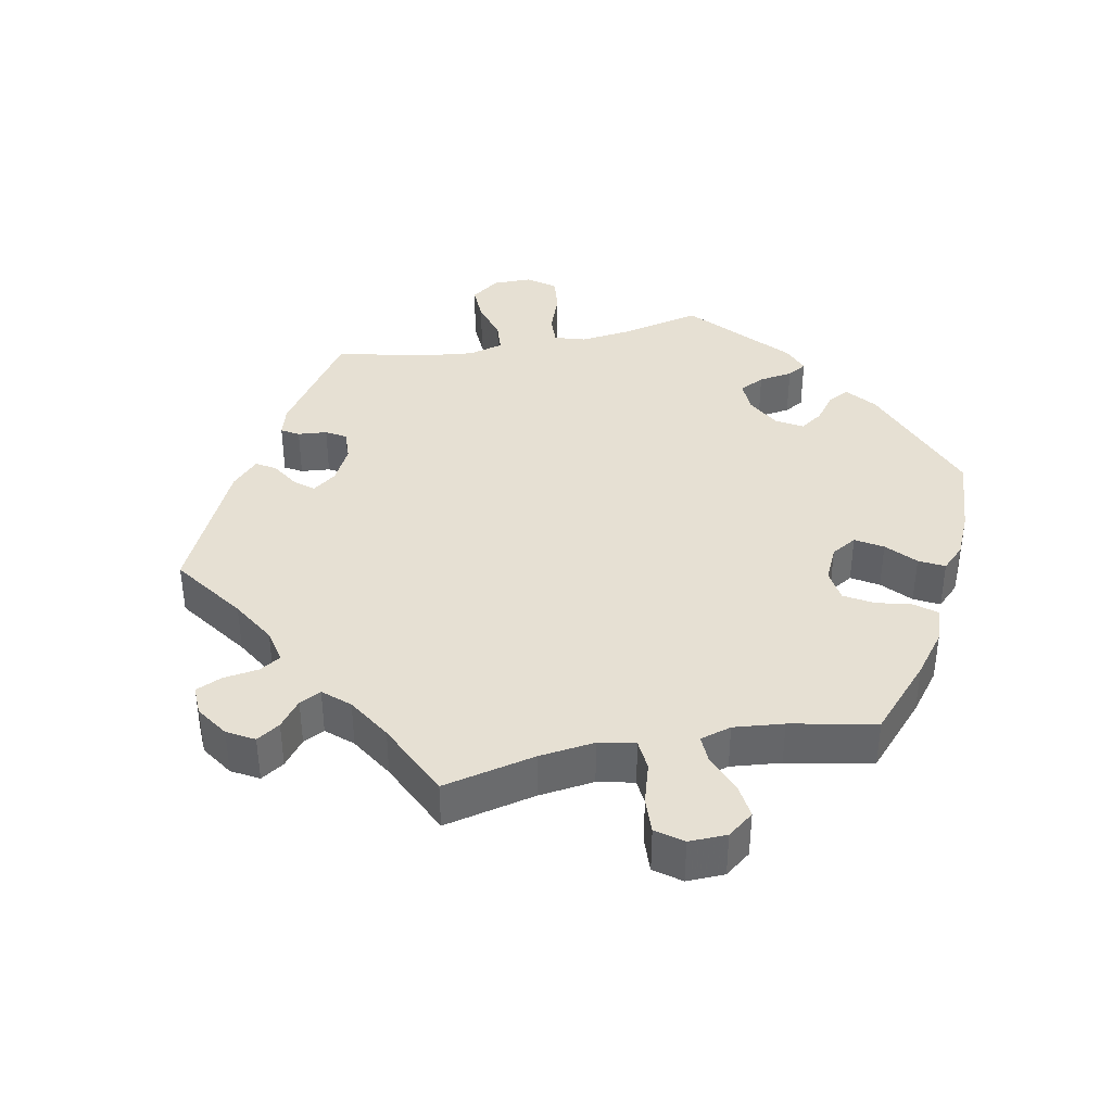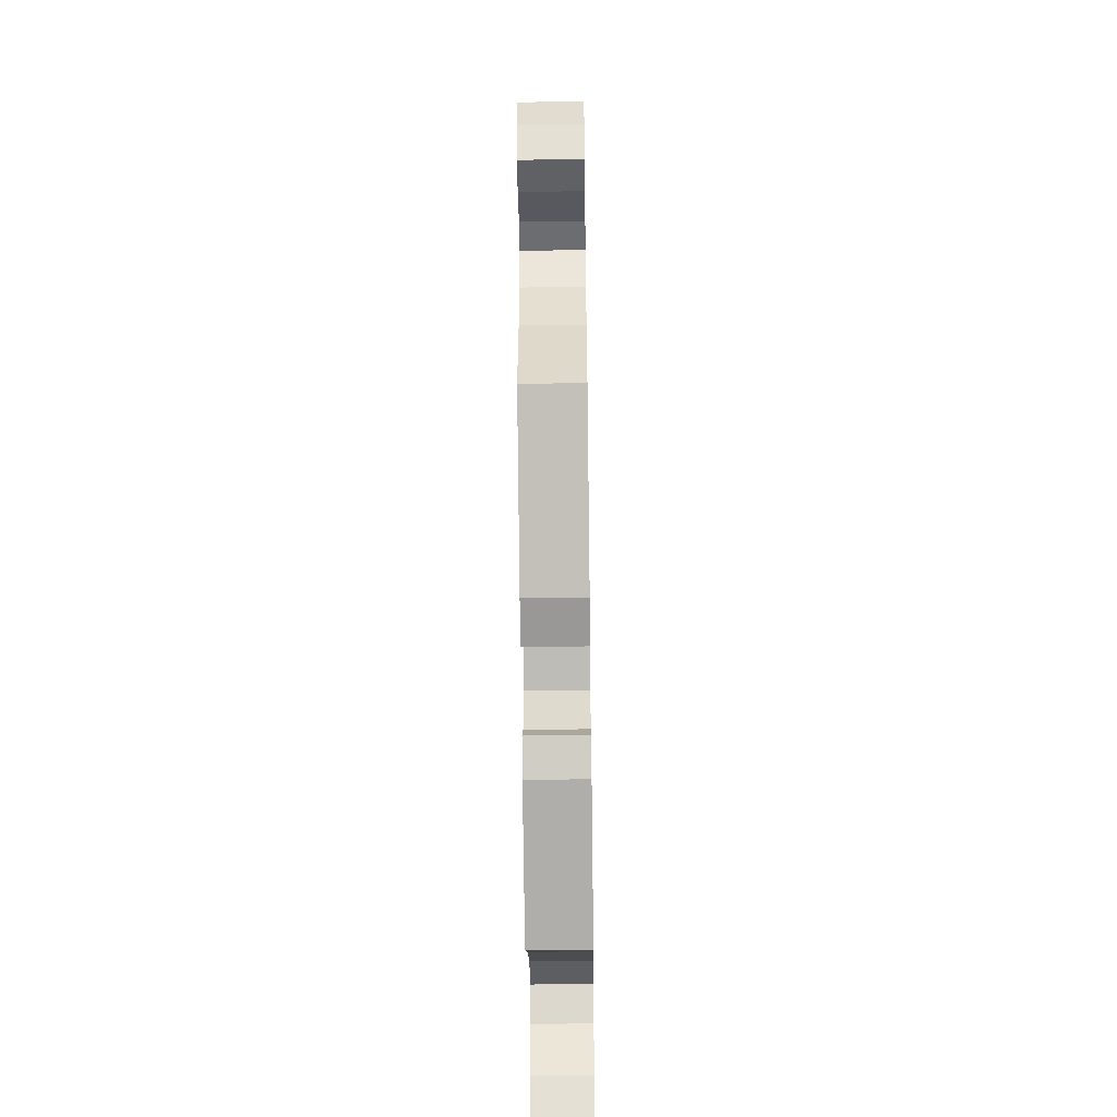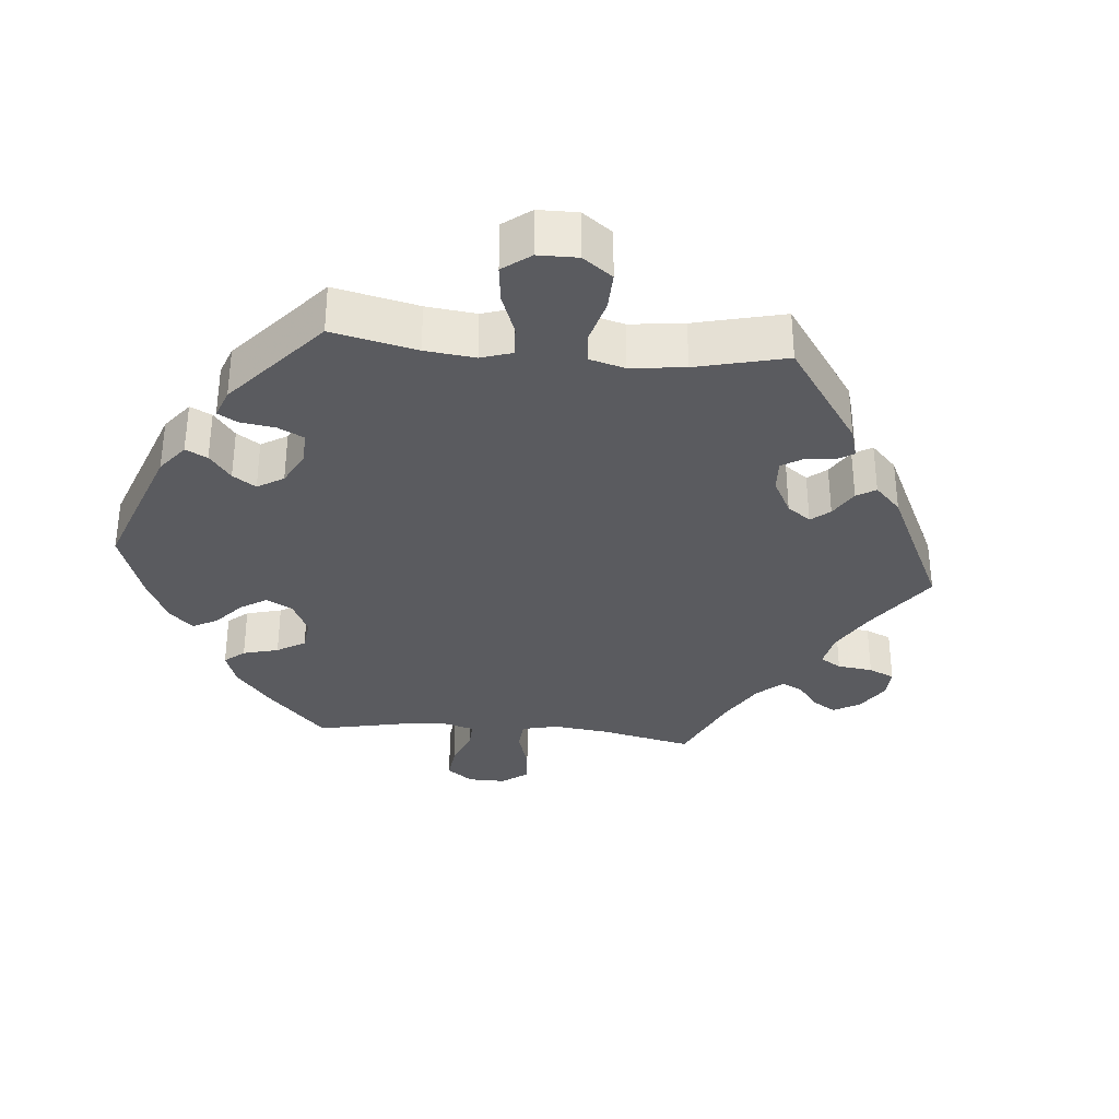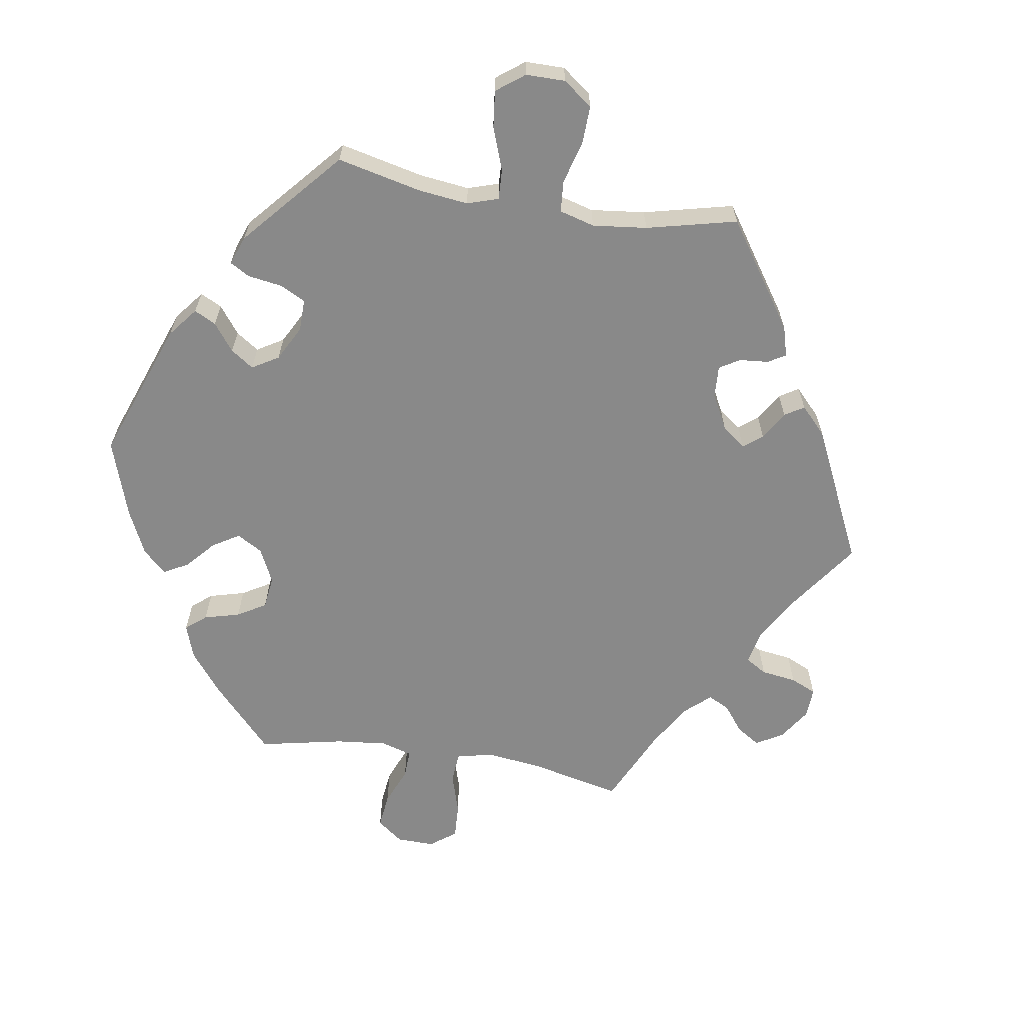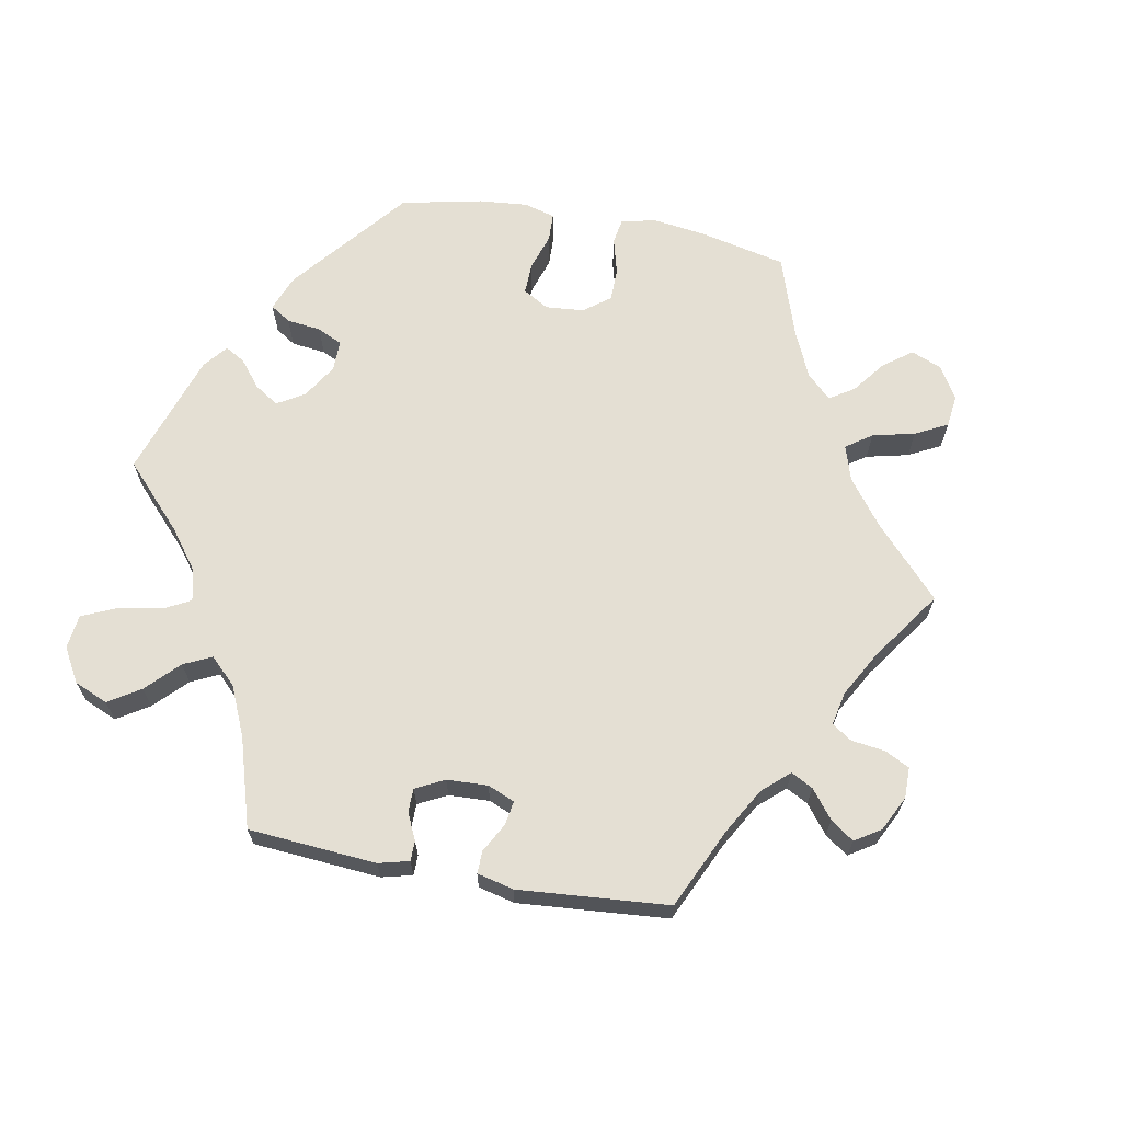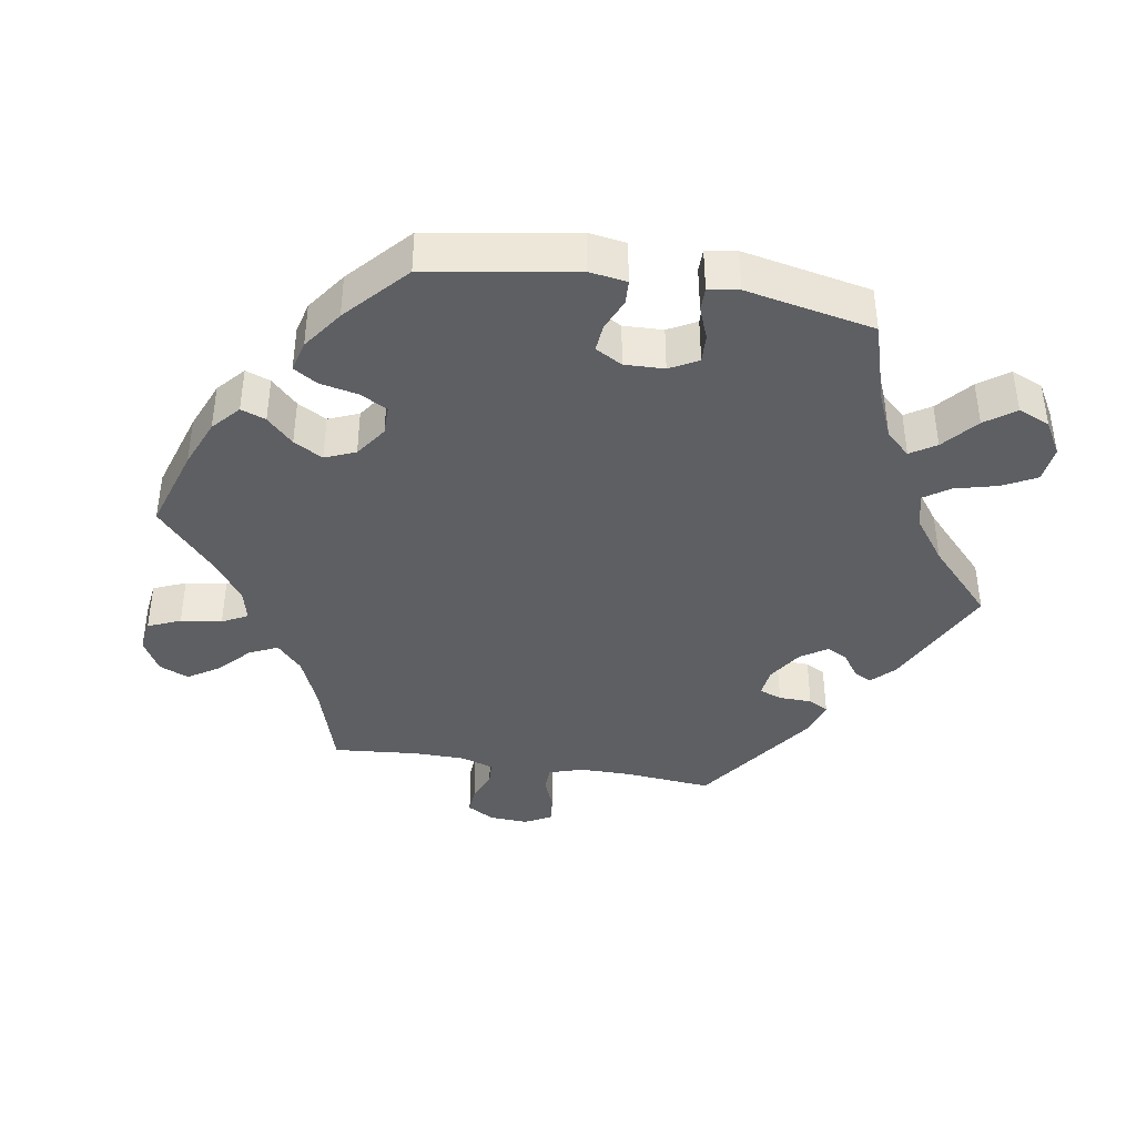
<metadata>
{"format":"obj","ext":"obj","renderer":"f3d","projection":"perspective","resolution":1024,"background":"white","views":[{"elev":38.5,"azim":-41.4,"up":"+Y"},{"elev":-52.4,"azim":-89.2,"up":"+Z"},{"elev":-33.1,"azim":144.8,"up":"+Y"},{"elev":-63.1,"azim":140.8,"up":"+Y"},{"elev":66.6,"azim":-139.6,"up":"+Y"},{"elev":-40.0,"azim":80.4,"up":"+Y"}]}
</metadata>
<code>
v 0.535 0.07 0.082
v 0.527 0.07 0.029
v 0.493 0.07 0.027
v 0.448 0.07 0.046
v 0.409 0.07 0.049
v 0.388 0.07 0.011
v 0.39 0.07 -0.045
v 0.412 0.07 -0.085
v 0.452 0.07 -0.083
v 0.498 0.07 -0.065
v 0.53 0.07 -0.065
v 0.537 0.07 -0.108
v 0.501 0.07 -0.289
v 0.385 0.07 -0.325
v 0.32 0.07 -0.353
v 0.289 0.07 -0.387
v 0.312 0.07 -0.423
v 0.361 0.07 -0.464
v 0.392 0.07 -0.506
v 0.373 0.07 -0.551
v 0.325 0.07 -0.579
v 0.274 0.07 -0.573
v 0.249 0.07 -0.526
v 0.233 0.07 -0.465
v 0.208 0.07 -0.429
v 0.158 0.07 -0.442
v 0.096 0.07 -0.488
v 0.001 0.07 -0.578
v -0.163 0.07 -0.5
v -0.195 0.07 -0.469
v -0.181 0.07 -0.444
v -0.147 0.07 -0.42
v -0.131 0.07 -0.391
v -0.156 0.07 -0.353
v -0.205 0.07 -0.322
v -0.246 0.07 -0.317
v -0.258 0.07 -0.349
v -0.259 0.07 -0.396
v -0.274 0.07 -0.424
v -0.325 0.07 -0.409
v -0.501 0.07 -0.288
v -0.49 0.07 -0.164
v -0.49 0.07 -0.09
v -0.506 0.07 -0.042
v -0.541 0.07 -0.041
v -0.588 0.07 -0.06
v -0.628 0.07 -0.064
v -0.648 0.07 -0.026
v -0.645 0.07 0.029
v -0.623 0.07 0.067
v -0.584 0.07 0.065
v -0.54 0.07 0.047
v -0.506 0.07 0.049
v -0.491 0.07 0.095
v -0.49 0.07 0.168
v -0.501 0.07 0.289
v -0.373 0.07 0.329
v -0.3 0.07 0.36
v -0.261 0.07 0.396
v -0.28 0.07 0.436
v -0.325 0.07 0.478
v -0.353 0.07 0.521
v -0.335 0.07 0.563
v -0.288 0.07 0.589
v -0.242 0.07 0.583
v -0.222 0.07 0.537
v -0.214 0.07 0.479
v -0.195 0.07 0.443
v -0.15 0.07 0.454
v -0.092 0.07 0.496
v 0 0.07 0.578
v 0.119 0.07 0.541
v 0.188 0.07 0.513
v 0.227 0.07 0.479
v 0.214 0.07 0.444
v 0.177 0.07 0.407
v 0.154 0.07 0.366
v 0.172 0.07 0.323
v 0.217 0.07 0.292
v 0.259 0.07 0.292
v 0.28 0.07 0.331
v 0.291 0.07 0.384
v 0.312 0.07 0.418
v 0.356 0.07 0.407
v 0.413 0.07 0.367
v 0.5 0.07 0.289
v 0.535 0 0.082
v 0.527 0 0.029
v 0.493 0 0.027
v 0.448 0 0.046
v 0.409 0 0.049
v 0.388 0 0.011
v 0.39 0 -0.045
v 0.412 0 -0.085
v 0.452 0 -0.083
v 0.498 0 -0.065
v 0.53 0 -0.065
v 0.537 0 -0.108
v 0.501 0 -0.289
v 0.385 0 -0.325
v 0.32 0 -0.353
v 0.289 0 -0.387
v 0.312 0 -0.423
v 0.361 0 -0.464
v 0.392 0 -0.506
v 0.373 0 -0.551
v 0.325 0 -0.579
v 0.274 0 -0.573
v 0.249 0 -0.526
v 0.233 0 -0.465
v 0.208 0 -0.429
v 0.158 0 -0.442
v 0.096 0 -0.488
v 0.001 0 -0.578
v -0.163 0 -0.5
v -0.195 0 -0.469
v -0.181 0 -0.444
v -0.147 0 -0.42
v -0.131 0 -0.391
v -0.156 0 -0.353
v -0.205 0 -0.322
v -0.246 0 -0.317
v -0.258 0 -0.349
v -0.259 0 -0.396
v -0.274 0 -0.424
v -0.325 0 -0.409
v -0.501 0 -0.288
v -0.49 0 -0.164
v -0.49 0 -0.09
v -0.506 0 -0.042
v -0.541 0 -0.041
v -0.588 0 -0.06
v -0.628 0 -0.064
v -0.648 0 -0.026
v -0.645 0 0.029
v -0.623 0 0.067
v -0.584 0 0.065
v -0.54 0 0.047
v -0.506 0 0.049
v -0.491 0 0.095
v -0.49 0 0.168
v -0.501 0 0.289
v -0.373 0 0.329
v -0.3 0 0.36
v -0.261 0 0.396
v -0.28 0 0.436
v -0.325 0 0.478
v -0.353 0 0.521
v -0.335 0 0.563
v -0.288 0 0.589
v -0.242 0 0.583
v -0.222 0 0.537
v -0.214 0 0.479
v -0.195 0 0.443
v -0.15 0 0.454
v -0.092 0 0.496
v 0 0 0.578
v 0.119 0 0.541
v 0.188 0 0.513
v 0.227 0 0.479
v 0.214 0 0.444
v 0.177 0 0.407
v 0.154 0 0.366
v 0.172 0 0.323
v 0.217 0 0.292
v 0.259 0 0.292
v 0.28 0 0.331
v 0.291 0 0.384
v 0.312 0 0.418
v 0.356 0 0.407
v 0.413 0 0.367
v 0.5 0 0.289
f 81 82 83 84
f 80 81 84 85
f 73 74 75 76
f 73 76 77
f 70 71 72 73
f 69 70 73 77
f 68 69 77 78
f 64 65 66 67
f 64 67 68
f 63 64 68
f 60 61 62 63
f 59 60 63 68
f 58 59 68 78
f 55 56 57
f 54 55 57 58
f 53 54 58 78
f 49 50 51 52
f 49 52 53
f 48 49 53
f 45 46 47 48
f 44 45 48 53
f 43 44 53 78
f 39 40 41 42
f 37 38 39 42
f 36 37 42 43
f 35 36 43 78
f 29 30 31 32
f 27 28 29 32
f 26 27 32 33
f 25 26 33 34
f 21 22 23 24
f 21 24 25
f 20 21 25
f 17 18 19 20
f 16 17 20 25
f 15 16 25 34
f 11 12 13 14
f 9 10 11 14
f 8 9 14 15
f 7 8 15 34
f 1 2 3 4
f 1 4 5
f 80 85 86 1
f 34 35 78 79
f 6 7 34 79
f 5 6 79 80
f 1 5 80
f 170 169 168 167
f 171 170 167 166
f 162 161 160 159
f 163 162 159
f 159 158 157 156
f 163 159 156 155
f 164 163 155 154
f 153 152 151 150
f 154 153 150
f 154 150 149
f 149 148 147 146
f 154 149 146 145
f 164 154 145 144
f 143 142 141
f 144 143 141 140
f 164 144 140 139
f 138 137 136 135
f 139 138 135
f 139 135 134
f 134 133 132 131
f 139 134 131 130
f 164 139 130 129
f 128 127 126 125
f 128 125 124 123
f 129 128 123 122
f 164 129 122 121
f 118 117 116 115
f 118 115 114 113
f 119 118 113 112
f 120 119 112 111
f 110 109 108 107
f 111 110 107
f 111 107 106
f 106 105 104 103
f 111 106 103 102
f 120 111 102 101
f 100 99 98 97
f 100 97 96 95
f 101 100 95 94
f 120 101 94 93
f 90 89 88 87
f 91 90 87
f 87 172 171 166
f 165 164 121 120
f 165 120 93 92
f 166 165 92 91
f 166 91 87
f 1 87 88 2
f 2 88 89 3
f 3 89 90 4
f 4 90 91 5
f 5 91 92 6
f 6 92 93 7
f 7 93 94 8
f 8 94 95 9
f 9 95 96 10
f 10 96 97 11
f 11 97 98 12
f 12 98 99 13
f 13 99 100 14
f 14 100 101 15
f 15 101 102 16
f 16 102 103 17
f 17 103 104 18
f 18 104 105 19
f 19 105 106 20
f 20 106 107 21
f 21 107 108 22
f 22 108 109 23
f 23 109 110 24
f 24 110 111 25
f 25 111 112 26
f 26 112 113 27
f 27 113 114 28
f 28 114 115 29
f 29 115 116 30
f 30 116 117 31
f 31 117 118 32
f 32 118 119 33
f 33 119 120 34
f 34 120 121 35
f 35 121 122 36
f 36 122 123 37
f 37 123 124 38
f 38 124 125 39
f 39 125 126 40
f 40 126 127 41
f 41 127 128 42
f 42 128 129 43
f 43 129 130 44
f 44 130 131 45
f 45 131 132 46
f 46 132 133 47
f 47 133 134 48
f 48 134 135 49
f 49 135 136 50
f 50 136 137 51
f 51 137 138 52
f 52 138 139 53
f 53 139 140 54
f 54 140 141 55
f 55 141 142 56
f 56 142 143 57
f 57 143 144 58
f 58 144 145 59
f 59 145 146 60
f 60 146 147 61
f 61 147 148 62
f 62 148 149 63
f 63 149 150 64
f 64 150 151 65
f 65 151 152 66
f 66 152 153 67
f 67 153 154 68
f 68 154 155 69
f 69 155 156 70
f 70 156 157 71
f 71 157 158 72
f 72 158 159 73
f 73 159 160 74
f 74 160 161 75
f 75 161 162 76
f 76 162 163 77
f 77 163 164 78
f 78 164 165 79
f 79 165 166 80
f 80 166 167 81
f 81 167 168 82
f 82 168 169 83
f 83 169 170 84
f 84 170 171 85
f 85 171 172 86
f 86 172 87 1

</code>
